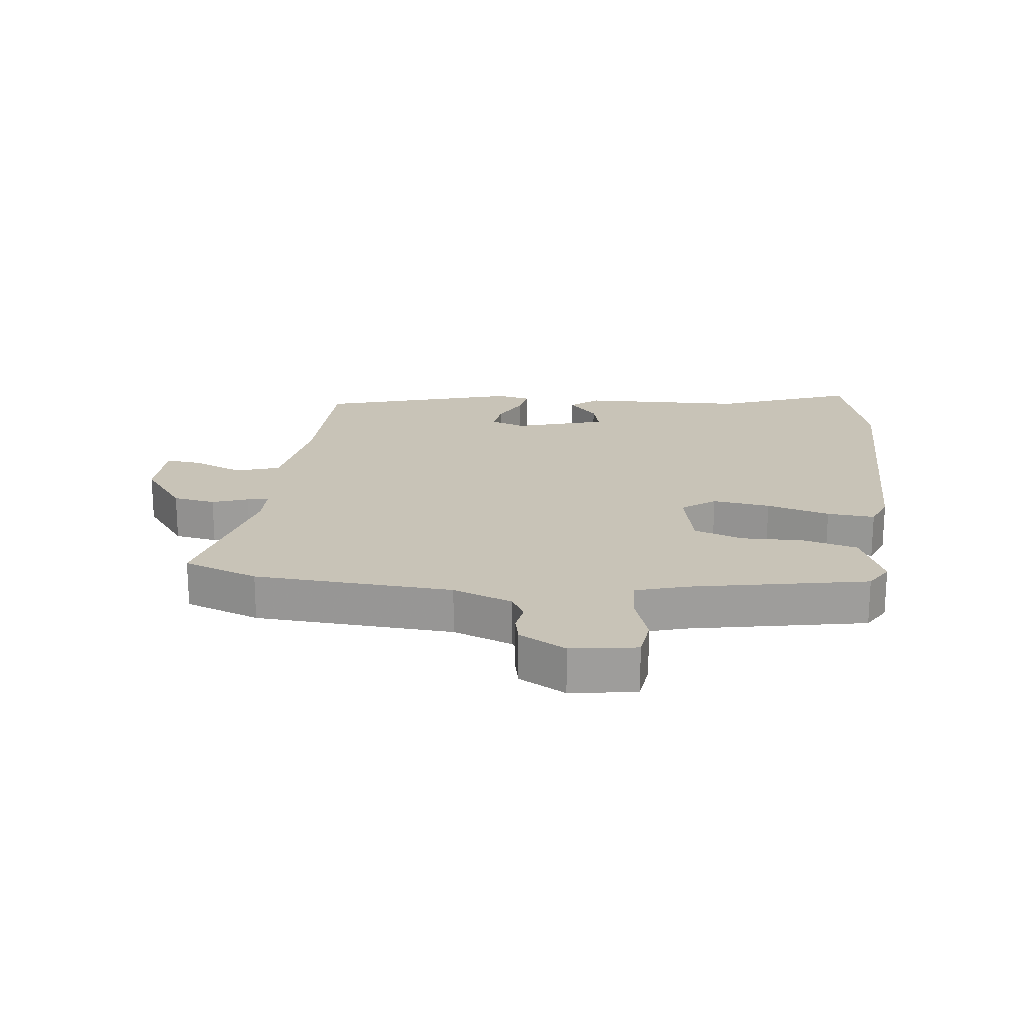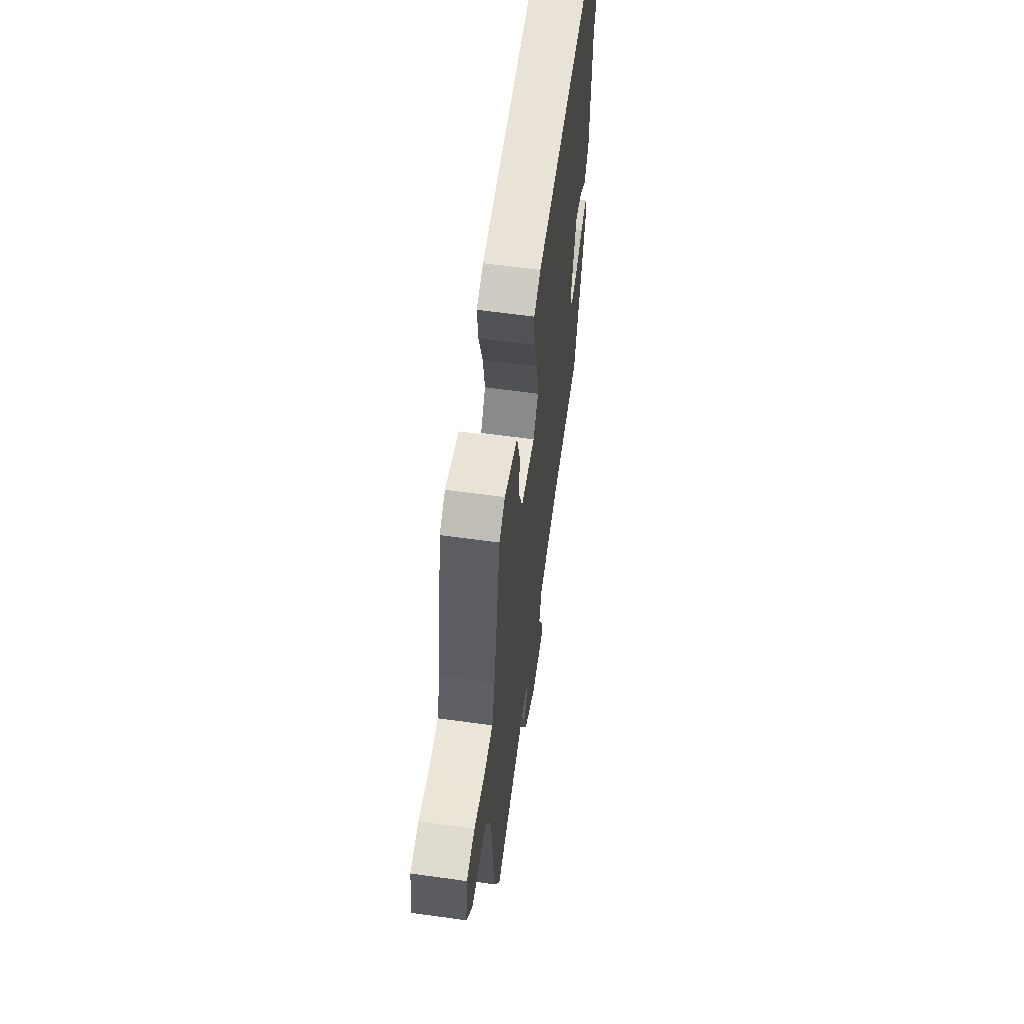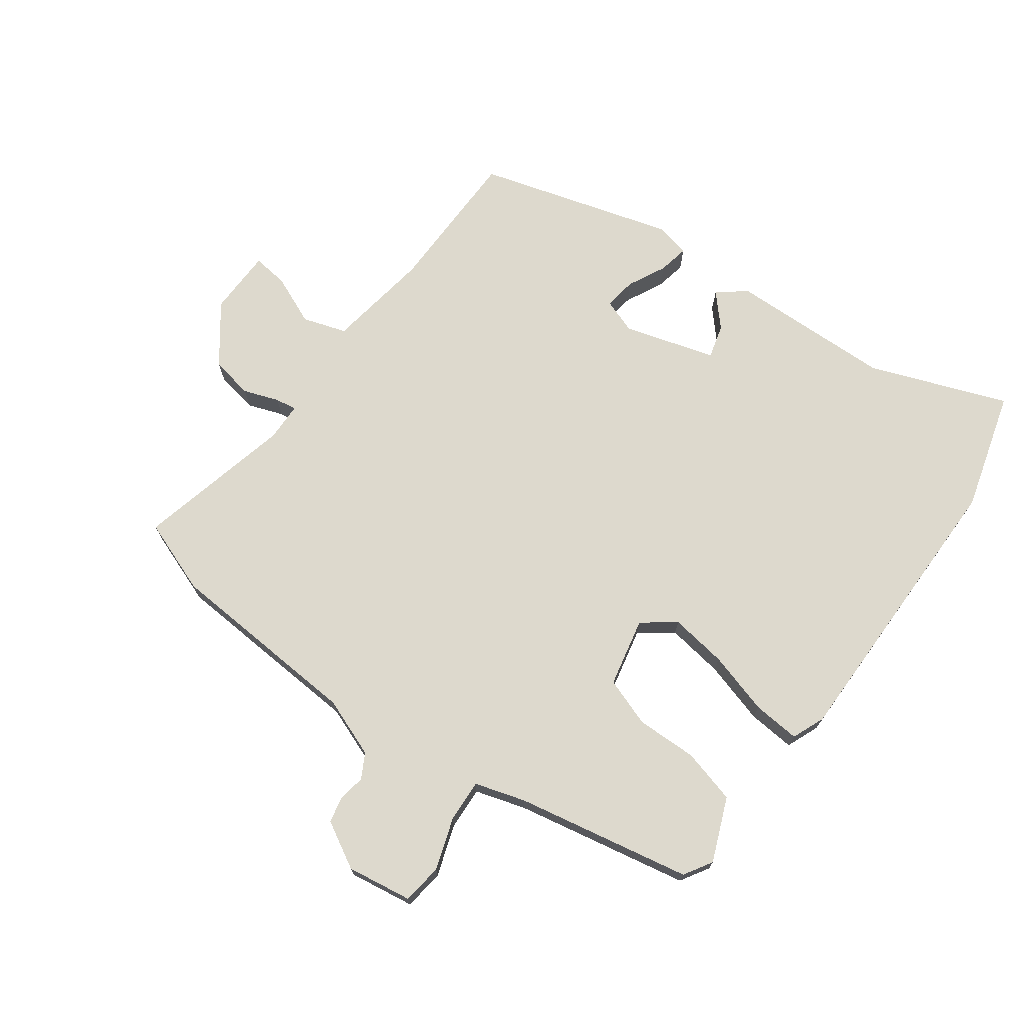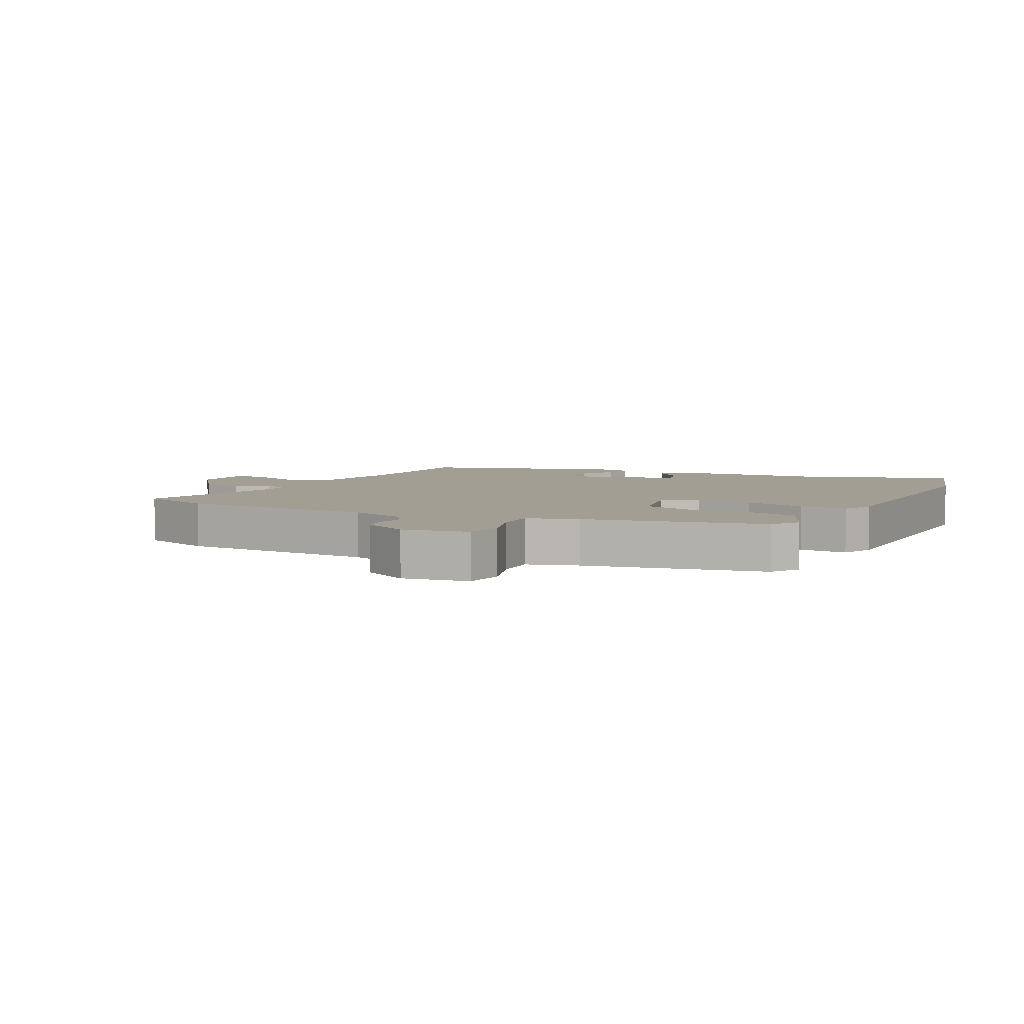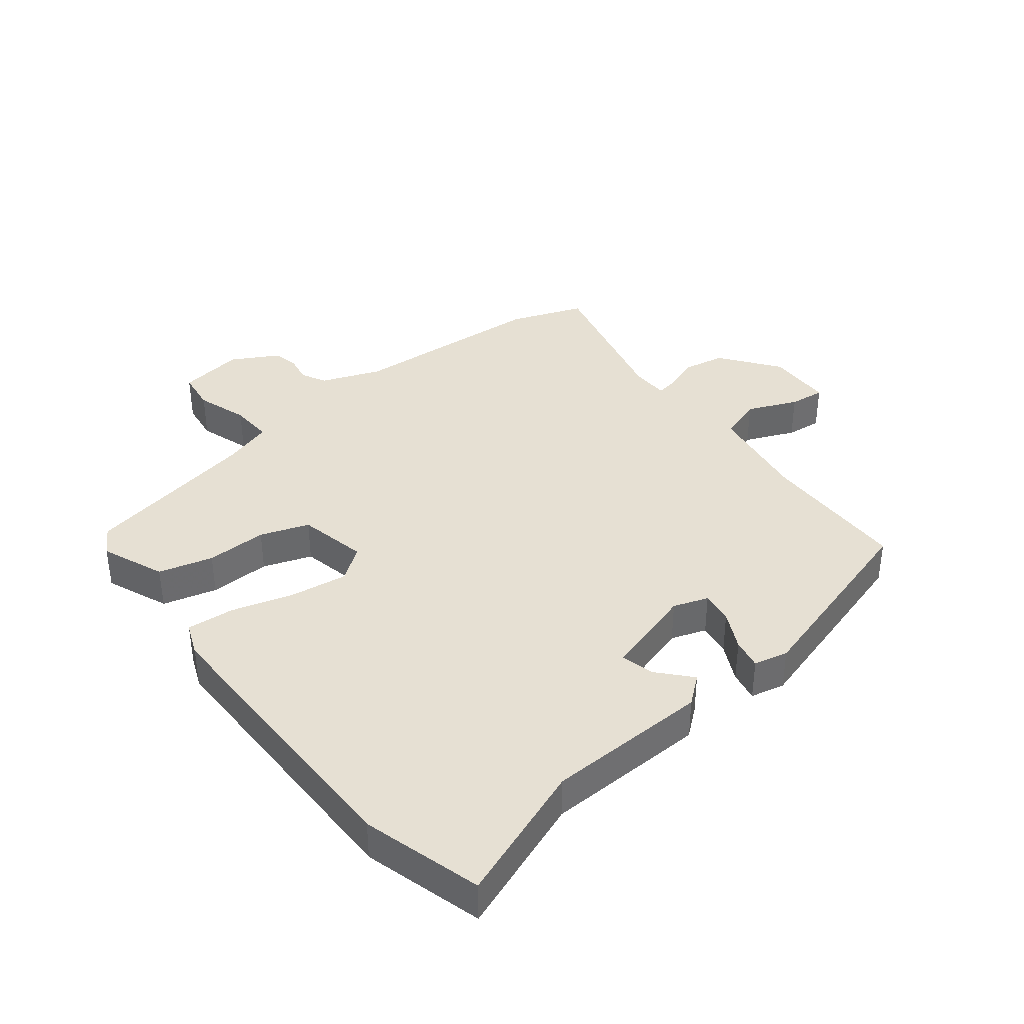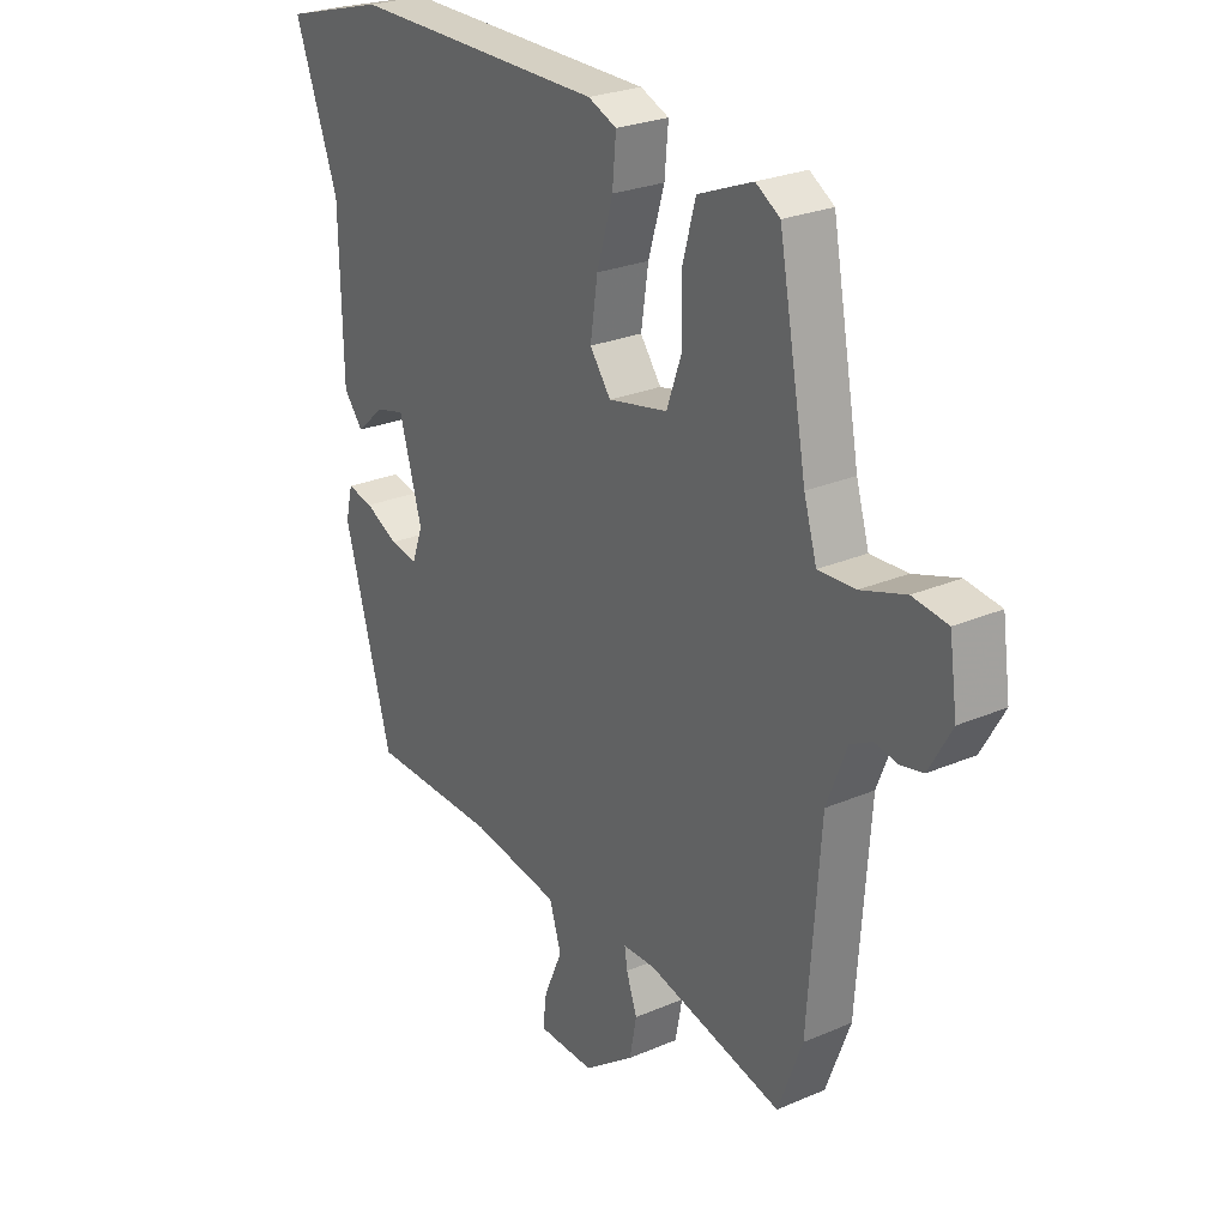
<metadata>
{"format":"obj","ext":"obj","renderer":"f3d","projection":"perspective","resolution":1024,"background":"white","views":[{"elev":19.8,"azim":-83.9,"up":"+Y"},{"elev":62.2,"azim":-82.0,"up":"+Z"},{"elev":71.9,"azim":-54.4,"up":"+Y"},{"elev":5.2,"azim":-63.7,"up":"+Y"},{"elev":38.3,"azim":51.3,"up":"+Y"},{"elev":25.9,"azim":-124.3,"up":"+Z"}]}
</metadata>
<code>
v 0.392 0.07 0.53
v 0.584 0.07 0.477
v 0.503 0.07 0.256
v 0.498 0.07 -0.006
v 0.462 0.07 -0.051
v 0.41 0.07 -0.005
v 0.356 0.07 0.009
v 0.314 0.07 -0.137
v 0.334 0.07 -0.193
v 0.386 0.07 -0.185
v 0.447 0.07 -0.154
v 0.496 0.07 -0.144
v 0.509 0.07 -0.199
v 0.42 0.07 -0.515
v 0.181 0.07 -0.52
v 0.015 0.07 -0.547
v -0.007 0.07 -0.617
v 0.028 0.07 -0.697
v 0.035 0.07 -0.754
v -0.071 0.07 -0.757
v -0.165 0.07 -0.688
v -0.178 0.07 -0.62
v -0.158 0.07 -0.563
v -0.153 0.07 -0.529
v -0.214 0.07 -0.528
v -0.466 0.07 -0.59
v -0.511 0.07 -0.471
v -0.534 0.07 -0.155
v -0.571 0.07 -0.06
v -0.611 0.07 -0.039
v -0.653 0.07 -0.047
v -0.696 0.07 -0.038
v -0.738 0.07 0.036
v -0.723 0.07 0.141
v -0.658 0.07 0.15
v -0.575 0.07 0.123
v -0.506 0.07 0.12
v -0.482 0.07 0.201
v -0.43 0.07 0.483
v -0.385 0.07 0.511
v -0.283 0.07 0.47
v -0.259 0.07 0.383
v -0.26 0.07 0.285
v -0.232 0.07 0.207
v -0.121 0.07 0.184
v -0.082 0.07 0.237
v -0.096 0.07 0.329
v -0.126 0.07 0.429
v -0.133 0.07 0.505
v -0.08 0.07 0.527
v 0.392 0 0.53
v 0.584 0 0.477
v 0.503 0 0.256
v 0.498 0 -0.006
v 0.462 0 -0.051
v 0.41 0 -0.005
v 0.356 0 0.009
v 0.314 0 -0.137
v 0.334 0 -0.193
v 0.386 0 -0.185
v 0.447 0 -0.154
v 0.496 0 -0.144
v 0.509 0 -0.199
v 0.42 0 -0.515
v 0.181 0 -0.52
v 0.015 0 -0.547
v -0.007 0 -0.617
v 0.028 0 -0.697
v 0.035 0 -0.754
v -0.071 0 -0.757
v -0.165 0 -0.688
v -0.178 0 -0.62
v -0.158 0 -0.563
v -0.153 0 -0.529
v -0.214 0 -0.528
v -0.466 0 -0.59
v -0.511 0 -0.471
v -0.534 0 -0.155
v -0.571 0 -0.06
v -0.611 0 -0.039
v -0.653 0 -0.047
v -0.696 0 -0.038
v -0.738 0 0.036
v -0.723 0 0.141
v -0.658 0 0.15
v -0.575 0 0.123
v -0.506 0 0.12
v -0.482 0 0.201
v -0.43 0 0.483
v -0.385 0 0.511
v -0.283 0 0.47
v -0.259 0 0.383
v -0.26 0 0.285
v -0.232 0 0.207
v -0.121 0 0.184
v -0.082 0 0.237
v -0.096 0 0.329
v -0.126 0 0.429
v -0.133 0 0.505
v -0.08 0 0.527
f 47 48 49 50
f 46 47 50 1
f 45 46 1 2
f 40 41 42 43
f 38 39 40 43
f 37 38 43 44
f 33 34 35 36
f 33 36 37
f 30 31 32 33
f 29 30 33 37
f 28 29 37 44
f 25 26 27 28
f 24 25 28 44
f 20 21 22 23
f 20 23 24
f 17 18 19 20
f 16 17 20 24
f 15 16 24 44
f 10 11 12 13
f 9 10 13 14
f 8 9 14 15
f 3 4 5 6
f 3 6 7
f 45 2 3 7
f 15 44 45
f 7 8 15 45
f 100 99 98 97
f 51 100 97 96
f 52 51 96 95
f 93 92 91 90
f 93 90 89 88
f 94 93 88 87
f 86 85 84 83
f 87 86 83
f 83 82 81 80
f 87 83 80 79
f 94 87 79 78
f 78 77 76 75
f 94 78 75 74
f 73 72 71 70
f 74 73 70
f 70 69 68 67
f 74 70 67 66
f 94 74 66 65
f 63 62 61 60
f 64 63 60 59
f 65 64 59 58
f 56 55 54 53
f 57 56 53
f 57 53 52 95
f 95 94 65
f 95 65 58 57
f 1 51 52 2
f 2 52 53 3
f 3 53 54 4
f 4 54 55 5
f 5 55 56 6
f 6 56 57 7
f 7 57 58 8
f 8 58 59 9
f 9 59 60 10
f 10 60 61 11
f 11 61 62 12
f 12 62 63 13
f 13 63 64 14
f 14 64 65 15
f 15 65 66 16
f 16 66 67 17
f 17 67 68 18
f 18 68 69 19
f 19 69 70 20
f 20 70 71 21
f 21 71 72 22
f 22 72 73 23
f 23 73 74 24
f 24 74 75 25
f 25 75 76 26
f 26 76 77 27
f 27 77 78 28
f 28 78 79 29
f 29 79 80 30
f 30 80 81 31
f 31 81 82 32
f 32 82 83 33
f 33 83 84 34
f 34 84 85 35
f 35 85 86 36
f 36 86 87 37
f 37 87 88 38
f 38 88 89 39
f 39 89 90 40
f 40 90 91 41
f 41 91 92 42
f 42 92 93 43
f 43 93 94 44
f 44 94 95 45
f 45 95 96 46
f 46 96 97 47
f 47 97 98 48
f 48 98 99 49
f 49 99 100 50
f 50 100 51 1

</code>
